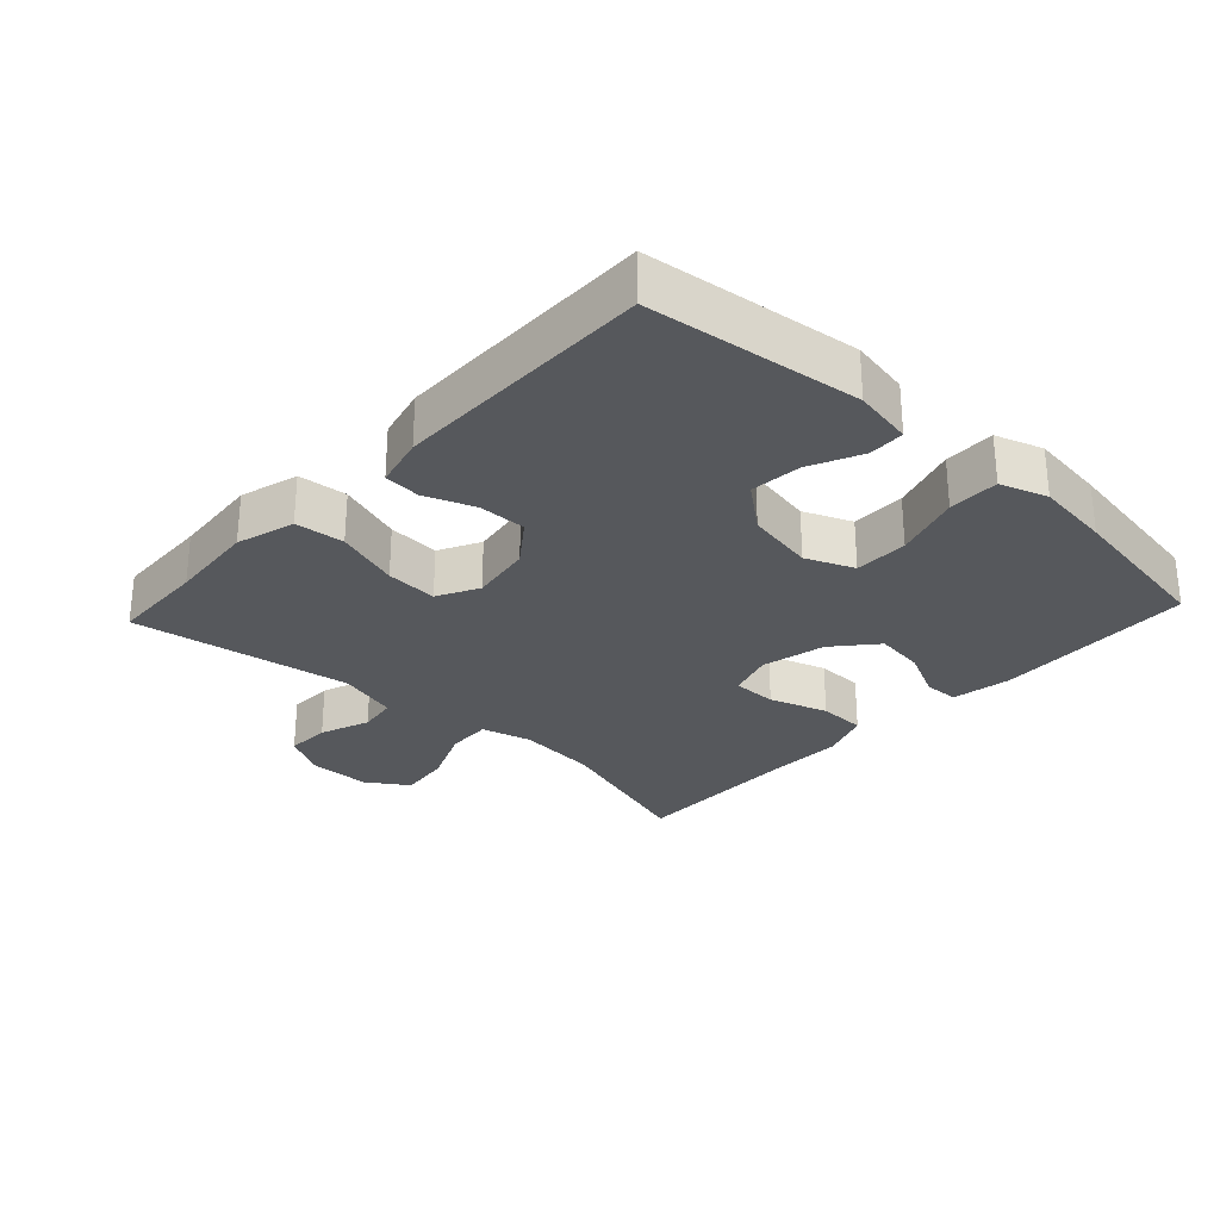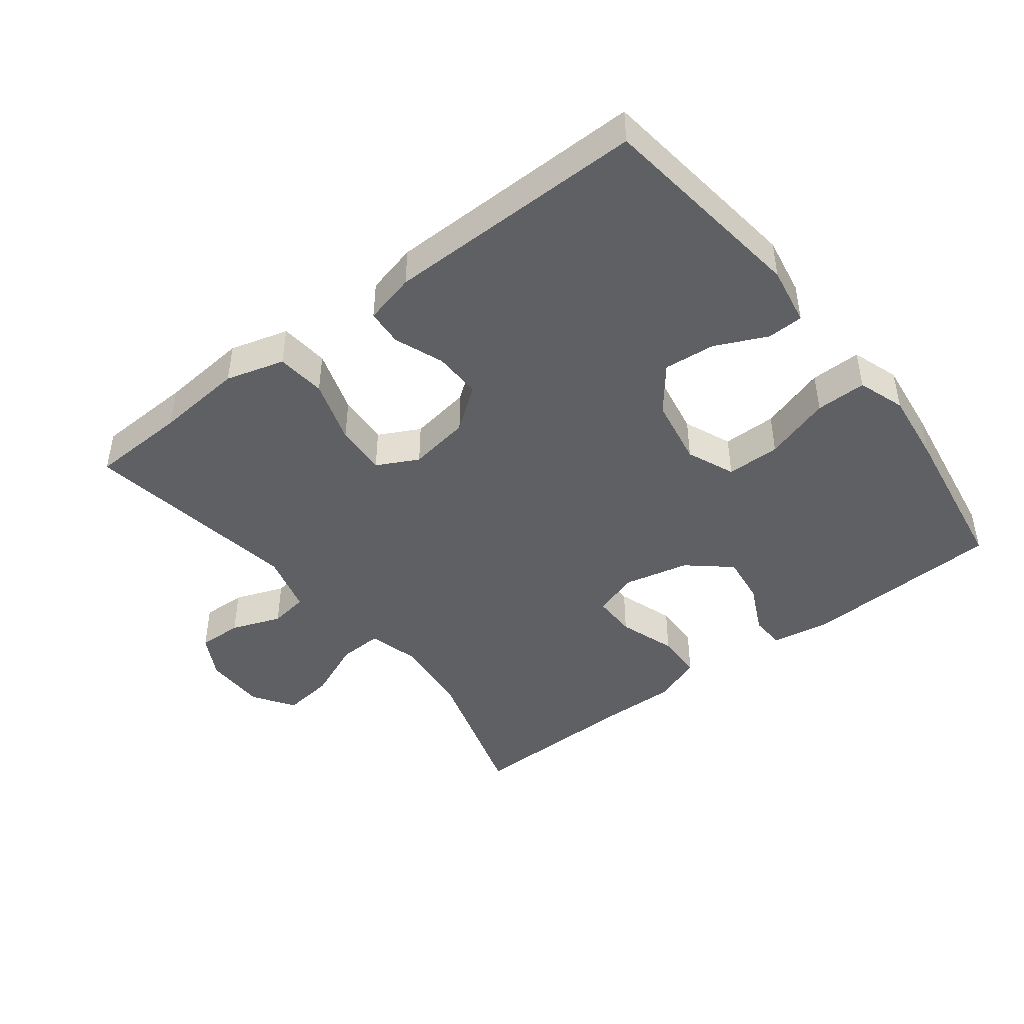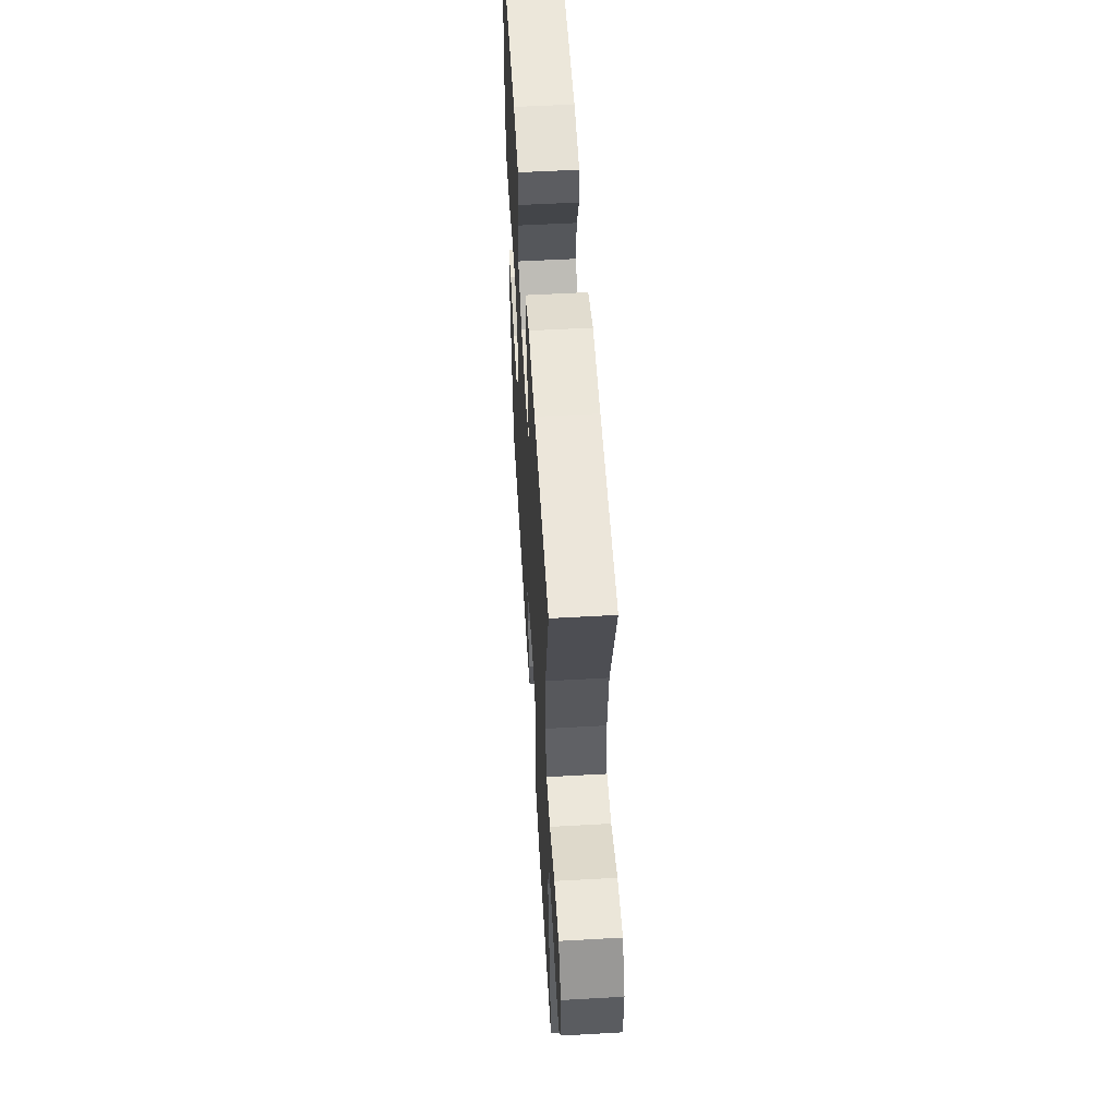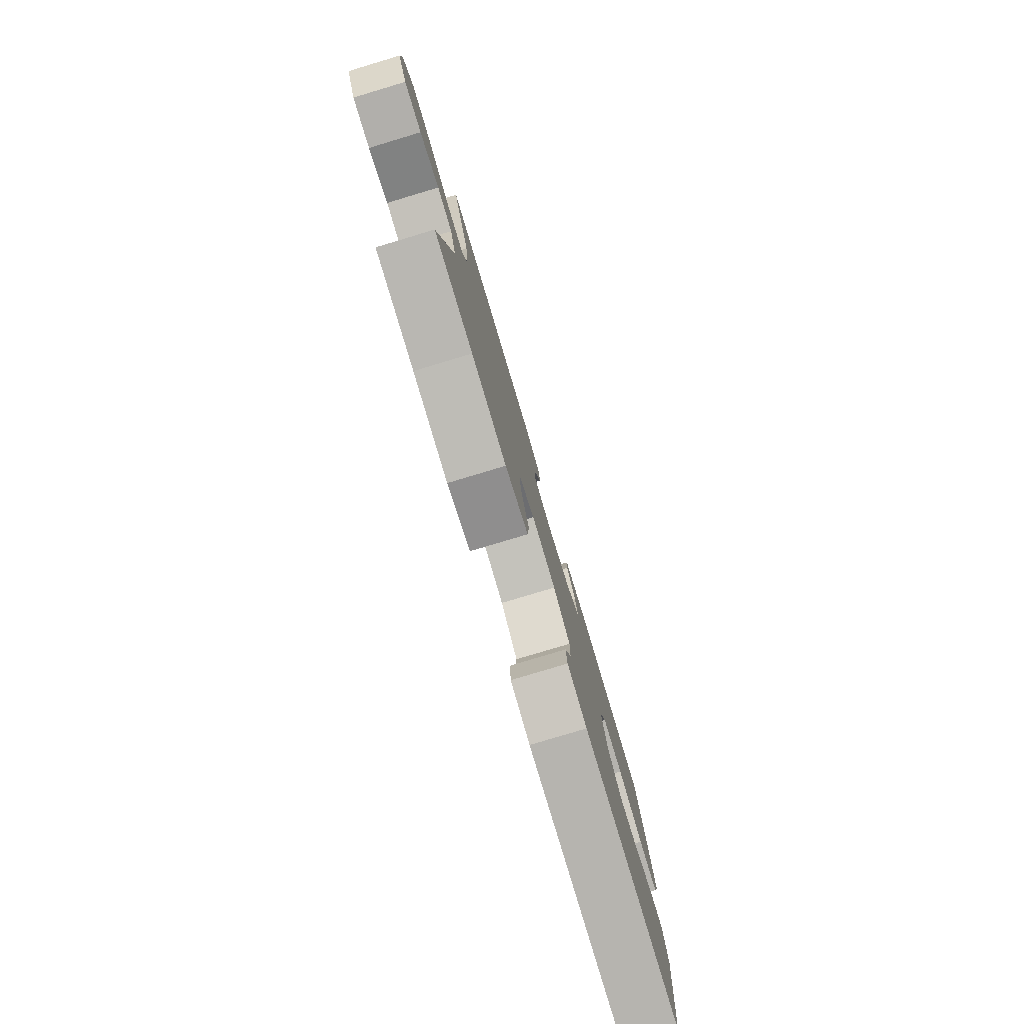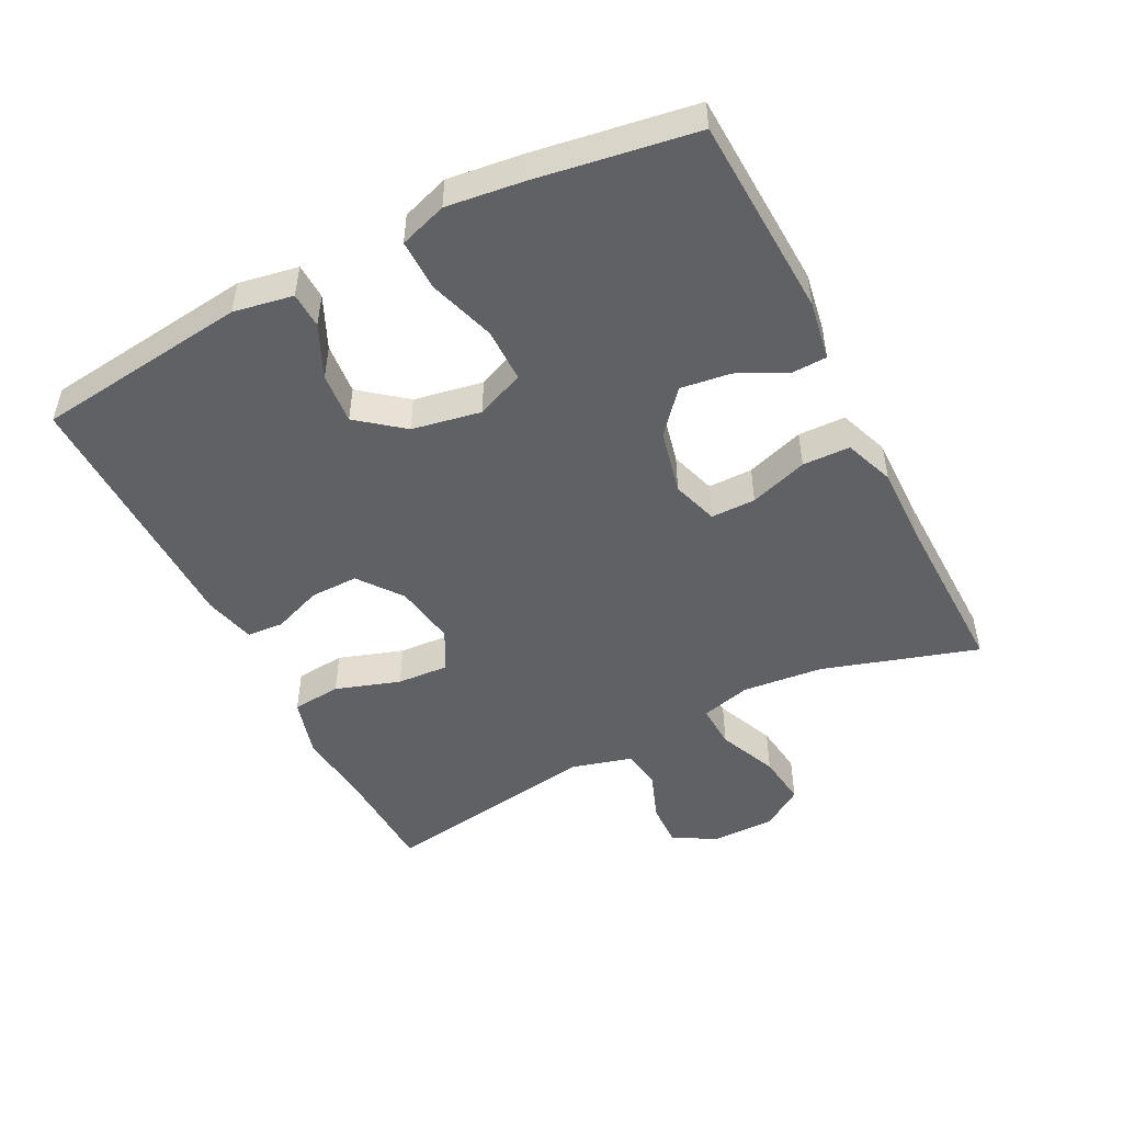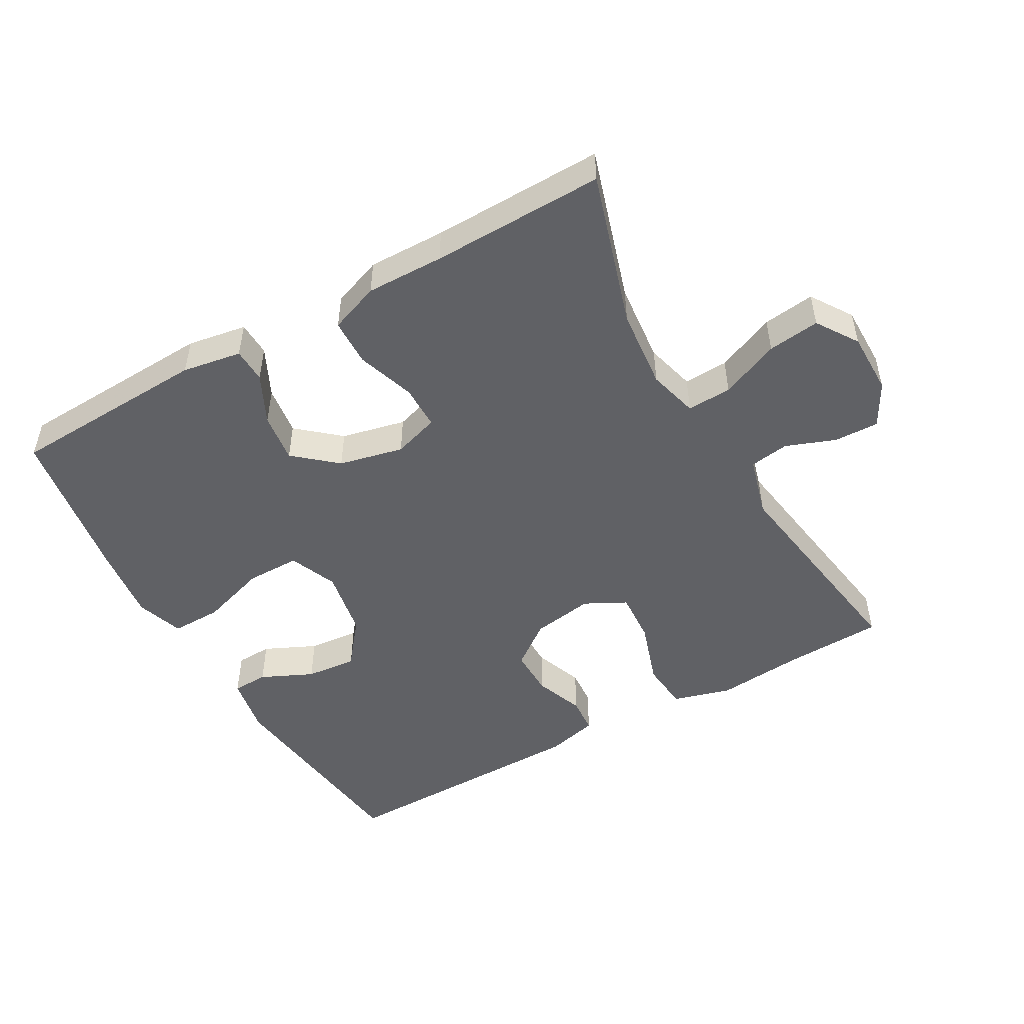
<metadata>
{"format":"obj","ext":"obj","renderer":"f3d","projection":"perspective","resolution":1024,"background":"white","views":[{"elev":-28.1,"azim":-132.9,"up":"+Y"},{"elev":-44.5,"azim":-142.3,"up":"+Y"},{"elev":55.2,"azim":86.6,"up":"+Z"},{"elev":-79.9,"azim":106.7,"up":"+Z"},{"elev":-49.2,"azim":-63.0,"up":"+Y"},{"elev":-49.7,"azim":29.5,"up":"+Y"}]}
</metadata>
<code>
v 0.5 0.07 -0.5
v 0.354 0.07 -0.506
v 0.221 0.07 -0.518
v 0.133 0.07 -0.493
v 0.126 0.07 -0.419
v 0.158 0.07 -0.322
v 0.163 0.07 -0.244
v 0.101 0.07 -0.212
v 0.008 0.07 -0.227
v -0.057 0.07 -0.276
v -0.056 0.07 -0.348
v -0.028 0.07 -0.422
v -0.032 0.07 -0.477
v -0.109 0.07 -0.496
v -0.5 0.07 -0.5
v -0.539 0.07 -0.181
v -0.523 0.07 -0.092
v -0.469 0.07 -0.09
v -0.391 0.07 -0.126
v -0.314 0.07 -0.133
v -0.26 0.07 -0.065
v -0.241 0.07 0.038
v -0.271 0.07 0.11
v -0.352 0.07 0.11
v -0.452 0.07 0.078
v -0.528 0.07 0.077
v -0.552 0.07 0.148
v -0.538 0.07 0.261
v -0.5 0.07 0.5
v -0.199 0.07 0.514
v -0.11 0.07 0.499
v -0.108 0.07 0.447
v -0.144 0.07 0.373
v -0.154 0.07 0.298
v -0.091 0.07 0.244
v 0.006 0.07 0.222
v 0.075 0.07 0.244
v 0.075 0.07 0.311
v 0.046 0.07 0.398
v 0.048 0.07 0.469
v 0.123 0.07 0.497
v 0.24 0.07 0.495
v 0.5 0.07 0.5
v 0.428 0.07 0.267
v 0.416 0.07 0.146
v 0.436 0.07 0.071
v 0.503 0.07 0.074
v 0.592 0.07 0.112
v 0.67 0.07 0.122
v 0.711 0.07 0.06
v 0.711 0.07 -0.034
v 0.675 0.07 -0.099
v 0.608 0.07 -0.097
v 0.533 0.07 -0.069
v 0.474 0.07 -0.078
v 0.449 0.07 -0.169
v 0.5 0 -0.5
v 0.354 0 -0.506
v 0.221 0 -0.518
v 0.133 0 -0.493
v 0.126 0 -0.419
v 0.158 0 -0.322
v 0.163 0 -0.244
v 0.101 0 -0.212
v 0.008 0 -0.227
v -0.057 0 -0.276
v -0.056 0 -0.348
v -0.028 0 -0.422
v -0.032 0 -0.477
v -0.109 0 -0.496
v -0.5 0 -0.5
v -0.539 0 -0.181
v -0.523 0 -0.092
v -0.469 0 -0.09
v -0.391 0 -0.126
v -0.314 0 -0.133
v -0.26 0 -0.065
v -0.241 0 0.038
v -0.271 0 0.11
v -0.352 0 0.11
v -0.452 0 0.078
v -0.528 0 0.077
v -0.552 0 0.148
v -0.538 0 0.261
v -0.5 0 0.5
v -0.199 0 0.514
v -0.11 0 0.499
v -0.108 0 0.447
v -0.144 0 0.373
v -0.154 0 0.298
v -0.091 0 0.244
v 0.006 0 0.222
v 0.075 0 0.244
v 0.075 0 0.311
v 0.046 0 0.398
v 0.048 0 0.469
v 0.123 0 0.497
v 0.24 0 0.495
v 0.5 0 0.5
v 0.428 0 0.267
v 0.416 0 0.146
v 0.436 0 0.071
v 0.503 0 0.074
v 0.592 0 0.112
v 0.67 0 0.122
v 0.711 0 0.06
v 0.711 0 -0.034
v 0.675 0 -0.099
v 0.608 0 -0.097
v 0.533 0 -0.069
v 0.474 0 -0.078
v 0.449 0 -0.169
f 51 52 53 54
f 51 54 55
f 50 51 55
f 47 48 49 50
f 46 47 50 55
f 45 46 55 56
f 42 43 44
f 42 44 45
f 41 42 45 56
f 38 39 40 41
f 37 38 41 56
f 30 31 32 33
f 30 33 34
f 29 30 34
f 28 29 34 35
f 24 25 26 27
f 23 24 27 28
f 16 17 18 19
f 16 19 20
f 15 16 20
f 14 15 20 21
f 11 12 13 14
f 10 11 14 21
f 3 4 5 6
f 2 3 6 7
f 1 2 7
f 36 37 56 1
f 23 28 35 36
f 22 23 36
f 9 10 21 22
f 8 9 22 36
f 7 8 36
f 1 7 36
f 110 109 108 107
f 111 110 107
f 111 107 106
f 106 105 104 103
f 111 106 103 102
f 112 111 102 101
f 100 99 98
f 101 100 98
f 112 101 98 97
f 97 96 95 94
f 112 97 94 93
f 89 88 87 86
f 90 89 86
f 90 86 85
f 91 90 85 84
f 83 82 81 80
f 84 83 80 79
f 75 74 73 72
f 76 75 72
f 76 72 71
f 77 76 71 70
f 70 69 68 67
f 77 70 67 66
f 62 61 60 59
f 63 62 59 58
f 63 58 57
f 57 112 93 92
f 92 91 84 79
f 92 79 78
f 78 77 66 65
f 92 78 65 64
f 92 64 63
f 92 63 57
f 1 57 58 2
f 2 58 59 3
f 3 59 60 4
f 4 60 61 5
f 5 61 62 6
f 6 62 63 7
f 7 63 64 8
f 8 64 65 9
f 9 65 66 10
f 10 66 67 11
f 11 67 68 12
f 12 68 69 13
f 13 69 70 14
f 14 70 71 15
f 15 71 72 16
f 16 72 73 17
f 17 73 74 18
f 18 74 75 19
f 19 75 76 20
f 20 76 77 21
f 21 77 78 22
f 22 78 79 23
f 23 79 80 24
f 24 80 81 25
f 25 81 82 26
f 26 82 83 27
f 27 83 84 28
f 28 84 85 29
f 29 85 86 30
f 30 86 87 31
f 31 87 88 32
f 32 88 89 33
f 33 89 90 34
f 34 90 91 35
f 35 91 92 36
f 36 92 93 37
f 37 93 94 38
f 38 94 95 39
f 39 95 96 40
f 40 96 97 41
f 41 97 98 42
f 42 98 99 43
f 43 99 100 44
f 44 100 101 45
f 45 101 102 46
f 46 102 103 47
f 47 103 104 48
f 48 104 105 49
f 49 105 106 50
f 50 106 107 51
f 51 107 108 52
f 52 108 109 53
f 53 109 110 54
f 54 110 111 55
f 55 111 112 56
f 56 112 57 1

</code>
